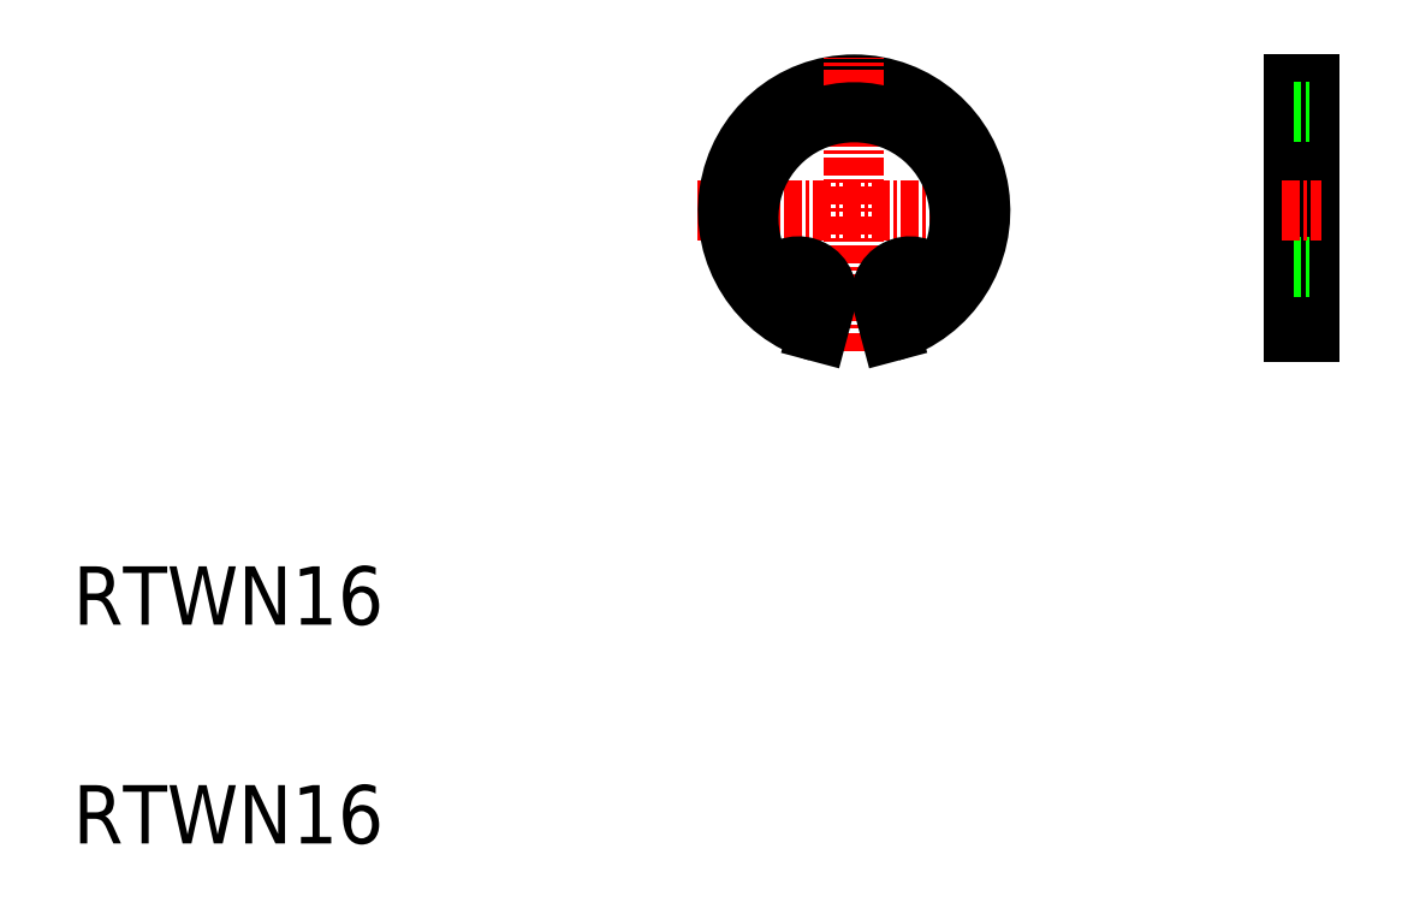
<metadata>
{"format":"dxf","ext":"dxf","renderer":"ezdxf+matplotlib","layout":"modelspace","background":"white","min_lineweight":24,"dpi":150}
</metadata>
<code>
0
SECTION
2
ENTITIES
0
LINE
8
CENTER
10
74.01
20
53.38
30
0
11
52.82
21
53.38
31
0
0
ARC
8
0
10
63.56
20
53.38
30
0
40
8.65
50
286.7
51
253.3
0
TEXT
8
0
10
10
20
10
30
0
40
4
1
RTWN16
0
TEXT
8
0
10
10
20
25
30
0
40
4
1
RTWN16
0
LINE
8
CENTER
10
63.56
20
43.78
30
0
11
63.56
21
63.89
31
0
0
ARC
8
0
10
63.56
20
52.88
30
0
40
7.25
50
327.1
51
212.9
0
CIRCLE
8
0
10
67.39
20
47.62
30
0
40
0.85
0
ARC
8
0
10
67.39
20
47.62
30
0
40
1.939
50
40.79
51
195
0
CIRCLE
8
0
10
59.74
20
47.62
30
0
40
0.85
0
ARC
8
0
10
59.74
20
47.62
30
0
40
1.939
50
345
51
139.2
0
LINE
8
0
10
61.62
20
47.12
30
0
11
61.07
21
45.1
31
0
0
LINE
8
0
10
65.51
20
47.12
30
0
11
66.05
21
45.1
31
0
0
ARC
8
0
10
57.9
20
49.22
30
0
40
0.5
50
212.9
51
319.2
0
ARC
8
0
10
69.23
20
49.22
30
0
40
0.5
50
220.8
51
327.1
0
LINE
8
0
10
94.75
20
45.1
30
0
11
94.75
21
62.03
31
0
0
LINE
8
0
10
93.75
20
45.1
30
0
11
93.75
21
62.03
31
0
0
LINE
8
0
10
93.75
20
45.1
30
0
11
94.75
21
45.1
31
0
0
LINE
8
0
10
93.75
20
49.56
30
0
11
94.75
21
49.56
31
0
0
LINE
8
CENTER
10
92.88
20
53.38
30
0
11
95.65
21
53.38
31
0
0
LINE
8
0
10
93.75
20
62.03
30
0
11
94.75
21
62.03
31
0
0
LINE
8
0
10
93.75
20
60.13
30
0
11
94.75
21
60.13
31
0
0
ENDSEC
0
EOF

</code>
